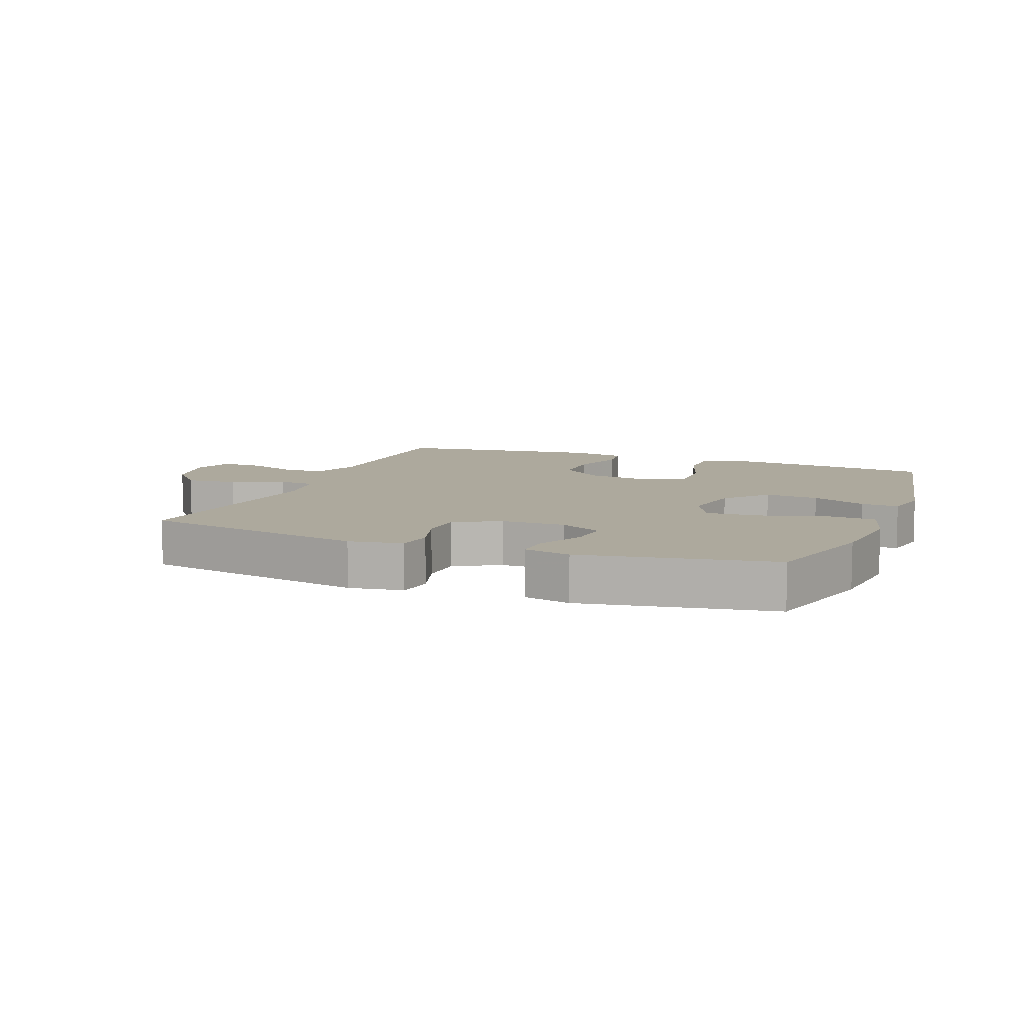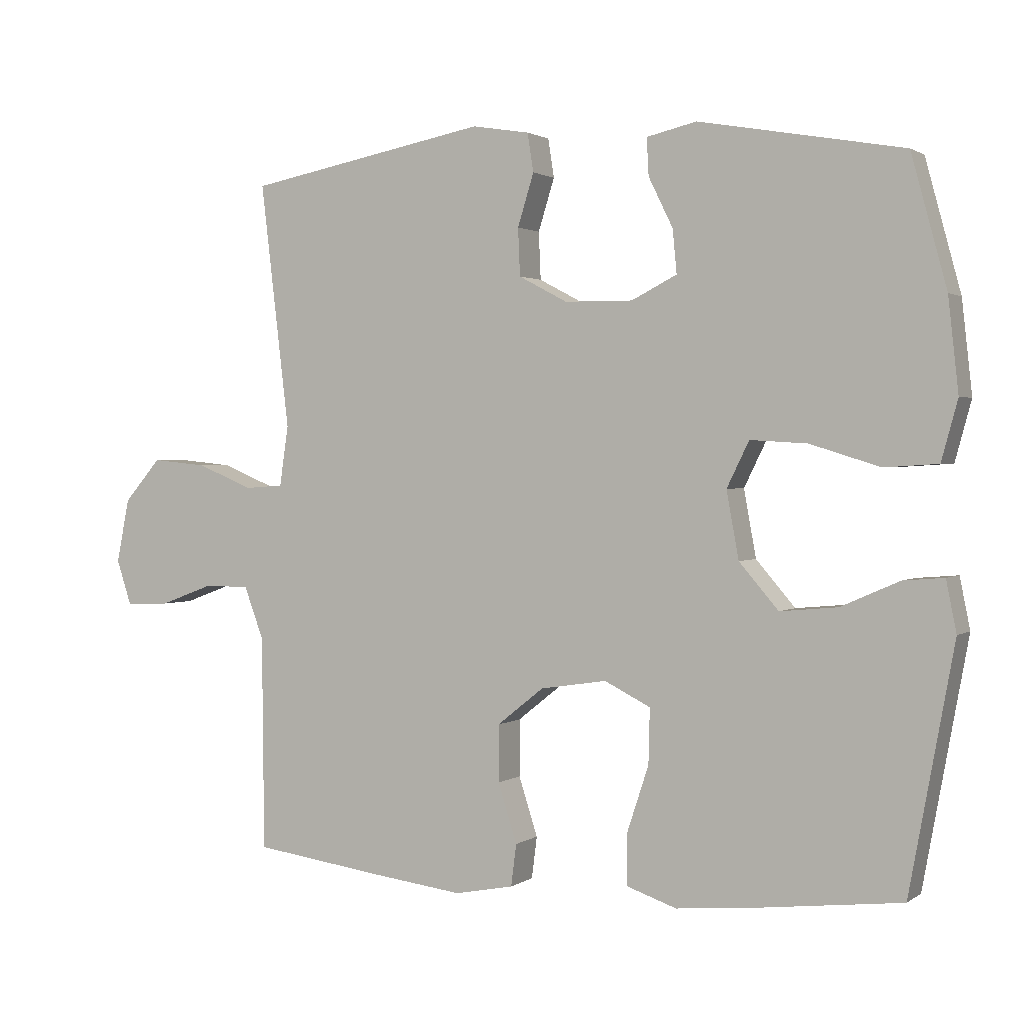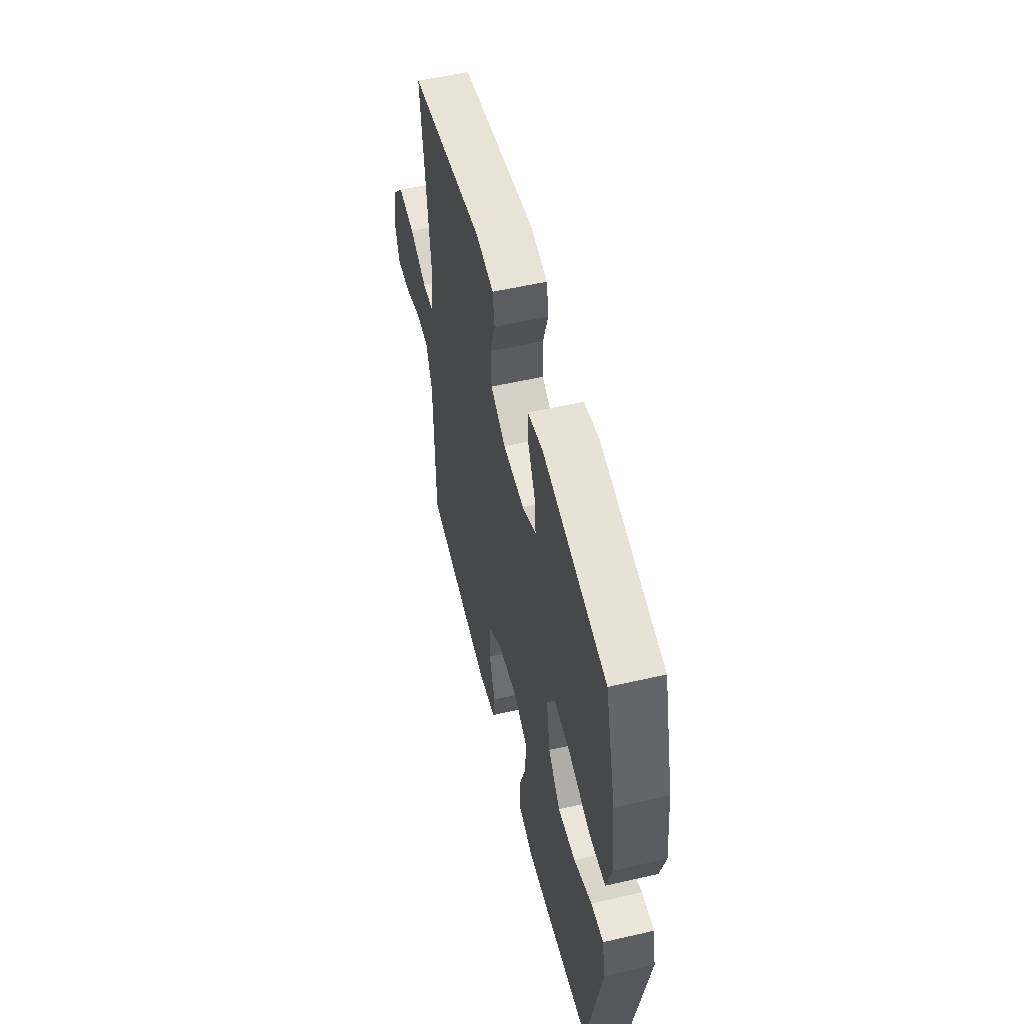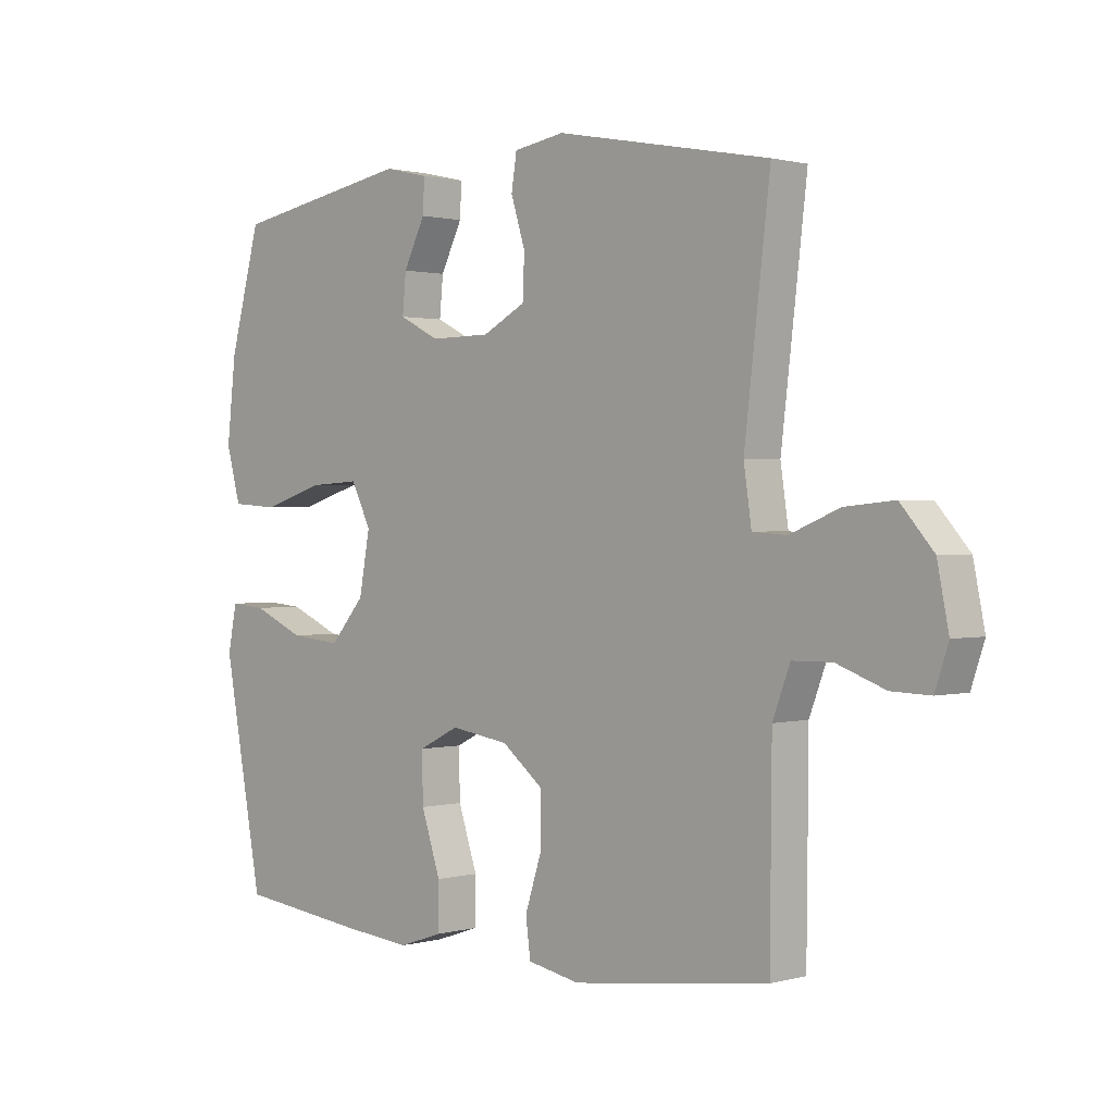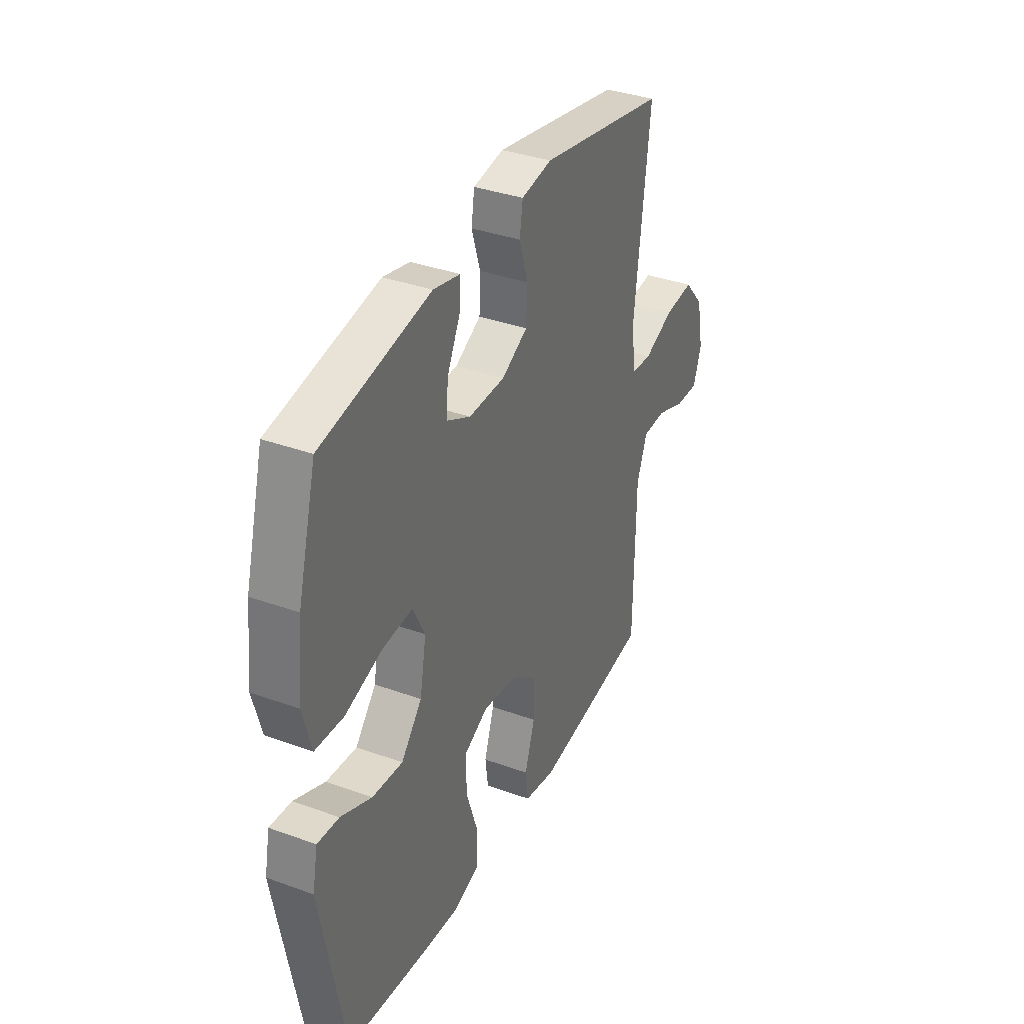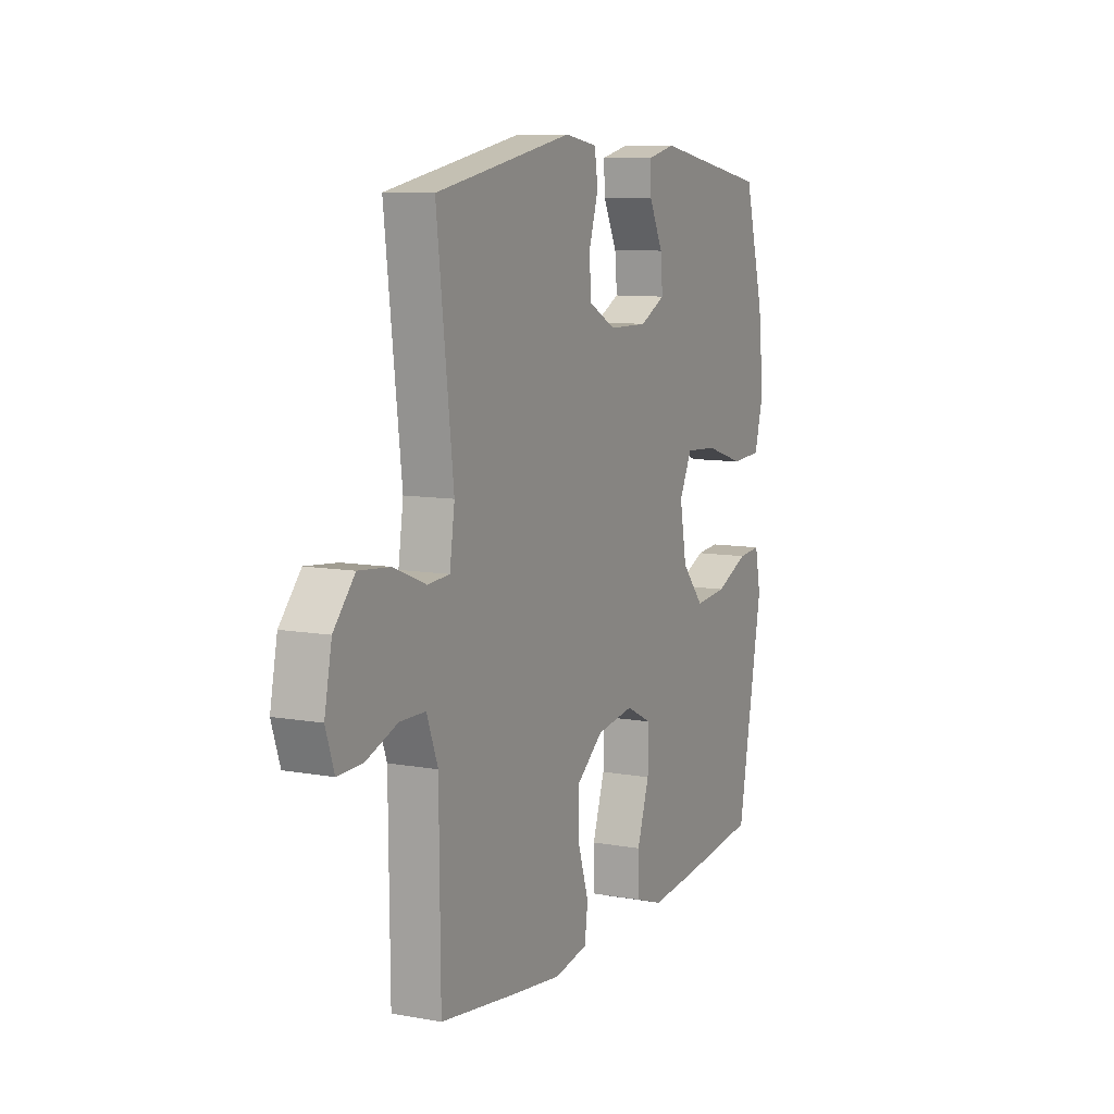
<metadata>
{"format":"obj","ext":"obj","renderer":"f3d","projection":"perspective","resolution":1024,"background":"white","views":[{"elev":8.9,"azim":21.3,"up":"+Y"},{"elev":1.5,"azim":25.7,"up":"+Z"},{"elev":54.5,"azim":76.3,"up":"+Z"},{"elev":1.1,"azim":-135.0,"up":"+Z"},{"elev":36.1,"azim":115.3,"up":"+Z"},{"elev":9.3,"azim":-64.5,"up":"+Z"}]}
</metadata>
<code>
v -0.5 0.07 -0.5
v -0.502 0.07 -0.301
v -0.503 0.07 -0.183
v -0.532 0.07 -0.106
v -0.598 0.07 -0.105
v -0.679 0.07 -0.135
v -0.744 0.07 -0.137
v -0.766 0.07 -0.071
v -0.747 0.07 0.024
v -0.692 0.07 0.087
v -0.61 0.07 0.079
v -0.527 0.07 0.045
v -0.47 0.07 0.049
v -0.457 0.07 0.138
v -0.5 0.07 0.5
v -0.143 0.07 0.568
v -0.058 0.07 0.554
v -0.049 0.07 0.497
v -0.073 0.07 0.42
v -0.07 0.07 0.35
v 0.002 0.07 0.312
v 0.103 0.07 0.311
v 0.17 0.07 0.345
v 0.164 0.07 0.409
v 0.128 0.07 0.482
v 0.125 0.07 0.537
v 0.199 0.07 0.554
v 0.5 0.07 0.5
v 0.552 0.07 0.308
v 0.567 0.07 0.172
v 0.543 0.07 0.084
v 0.464 0.07 0.079
v 0.361 0.07 0.111
v 0.277 0.07 0.116
v 0.244 0.07 0.049
v 0.262 0.07 -0.05
v 0.32 0.07 -0.117
v 0.405 0.07 -0.109
v 0.491 0.07 -0.071
v 0.551 0.07 -0.066
v 0.566 0.07 -0.141
v 0.5 0.07 -0.5
v 0.287 0.07 -0.525
v 0.171 0.07 -0.536
v 0.097 0.07 -0.511
v 0.097 0.07 -0.435
v 0.129 0.07 -0.338
v 0.131 0.07 -0.257
v 0.063 0.07 -0.223
v -0.035 0.07 -0.238
v -0.104 0.07 -0.293
v -0.104 0.07 -0.377
v -0.076 0.07 -0.464
v -0.084 0.07 -0.526
v -0.171 0.07 -0.543
v -0.301 0.07 -0.527
v -0.5 0 -0.5
v -0.502 0 -0.301
v -0.503 0 -0.183
v -0.532 0 -0.106
v -0.598 0 -0.105
v -0.679 0 -0.135
v -0.744 0 -0.137
v -0.766 0 -0.071
v -0.747 0 0.024
v -0.692 0 0.087
v -0.61 0 0.079
v -0.527 0 0.045
v -0.47 0 0.049
v -0.457 0 0.138
v -0.5 0 0.5
v -0.143 0 0.568
v -0.058 0 0.554
v -0.049 0 0.497
v -0.073 0 0.42
v -0.07 0 0.35
v 0.002 0 0.312
v 0.103 0 0.311
v 0.17 0 0.345
v 0.164 0 0.409
v 0.128 0 0.482
v 0.125 0 0.537
v 0.199 0 0.554
v 0.5 0 0.5
v 0.552 0 0.308
v 0.567 0 0.172
v 0.543 0 0.084
v 0.464 0 0.079
v 0.361 0 0.111
v 0.277 0 0.116
v 0.244 0 0.049
v 0.262 0 -0.05
v 0.32 0 -0.117
v 0.405 0 -0.109
v 0.491 0 -0.071
v 0.551 0 -0.066
v 0.566 0 -0.141
v 0.5 0 -0.5
v 0.287 0 -0.525
v 0.171 0 -0.536
v 0.097 0 -0.511
v 0.097 0 -0.435
v 0.129 0 -0.338
v 0.131 0 -0.257
v 0.063 0 -0.223
v -0.035 0 -0.238
v -0.104 0 -0.293
v -0.104 0 -0.377
v -0.076 0 -0.464
v -0.084 0 -0.526
v -0.171 0 -0.543
v -0.301 0 -0.527
f 52 53 54 55
f 51 52 55 56
f 44 45 46 47
f 44 47 48
f 43 44 48
f 42 43 48
f 41 42 48
f 38 39 40 41
f 37 38 41 48
f 36 37 48 49
f 30 31 32 33
f 30 33 34
f 29 30 34
f 28 29 34
f 27 28 34
f 24 25 26 27
f 23 24 27 34
f 22 23 34 35
f 16 17 18 19
f 14 15 16 19
f 13 14 19 20
f 9 10 11 12
f 9 12 13
f 8 9 13
f 5 6 7 8
f 4 5 8 13
f 3 4 13 20
f 51 56 1 2
f 50 51 2 3
f 21 22 35 36
f 21 36 49 50
f 3 20 21 50
f 111 110 109 108
f 112 111 108 107
f 103 102 101 100
f 104 103 100
f 104 100 99
f 104 99 98
f 104 98 97
f 97 96 95 94
f 104 97 94 93
f 105 104 93 92
f 89 88 87 86
f 90 89 86
f 90 86 85
f 90 85 84
f 90 84 83
f 83 82 81 80
f 90 83 80 79
f 91 90 79 78
f 75 74 73 72
f 75 72 71 70
f 76 75 70 69
f 68 67 66 65
f 69 68 65
f 69 65 64
f 64 63 62 61
f 69 64 61 60
f 76 69 60 59
f 58 57 112 107
f 59 58 107 106
f 92 91 78 77
f 106 105 92 77
f 106 77 76 59
f 1 57 58 2
f 2 58 59 3
f 3 59 60 4
f 4 60 61 5
f 5 61 62 6
f 6 62 63 7
f 7 63 64 8
f 8 64 65 9
f 9 65 66 10
f 10 66 67 11
f 11 67 68 12
f 12 68 69 13
f 13 69 70 14
f 14 70 71 15
f 15 71 72 16
f 16 72 73 17
f 17 73 74 18
f 18 74 75 19
f 19 75 76 20
f 20 76 77 21
f 21 77 78 22
f 22 78 79 23
f 23 79 80 24
f 24 80 81 25
f 25 81 82 26
f 26 82 83 27
f 27 83 84 28
f 28 84 85 29
f 29 85 86 30
f 30 86 87 31
f 31 87 88 32
f 32 88 89 33
f 33 89 90 34
f 34 90 91 35
f 35 91 92 36
f 36 92 93 37
f 37 93 94 38
f 38 94 95 39
f 39 95 96 40
f 40 96 97 41
f 41 97 98 42
f 42 98 99 43
f 43 99 100 44
f 44 100 101 45
f 45 101 102 46
f 46 102 103 47
f 47 103 104 48
f 48 104 105 49
f 49 105 106 50
f 50 106 107 51
f 51 107 108 52
f 52 108 109 53
f 53 109 110 54
f 54 110 111 55
f 55 111 112 56
f 56 112 57 1

</code>
